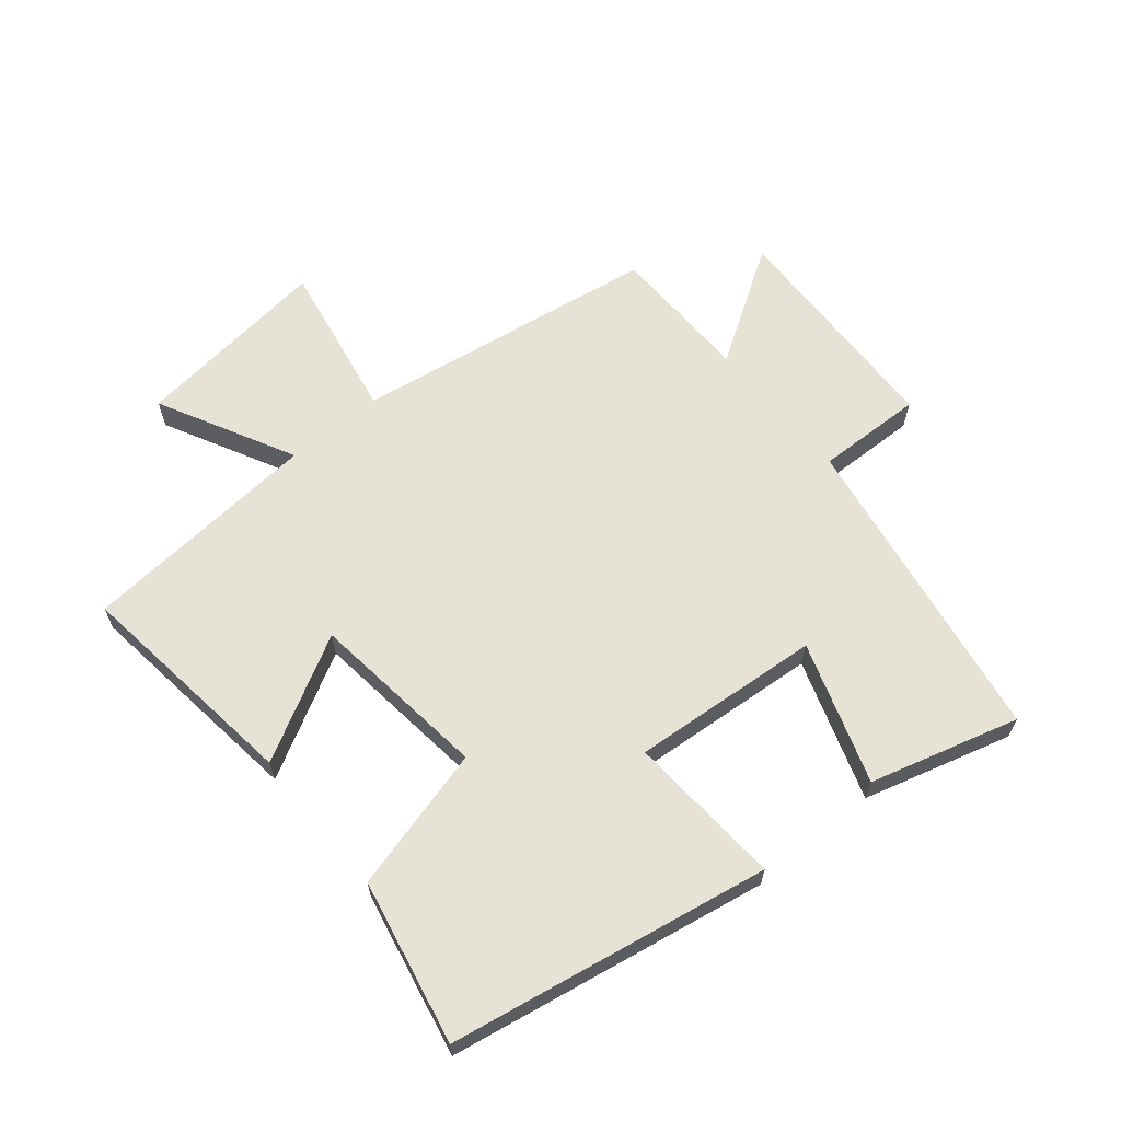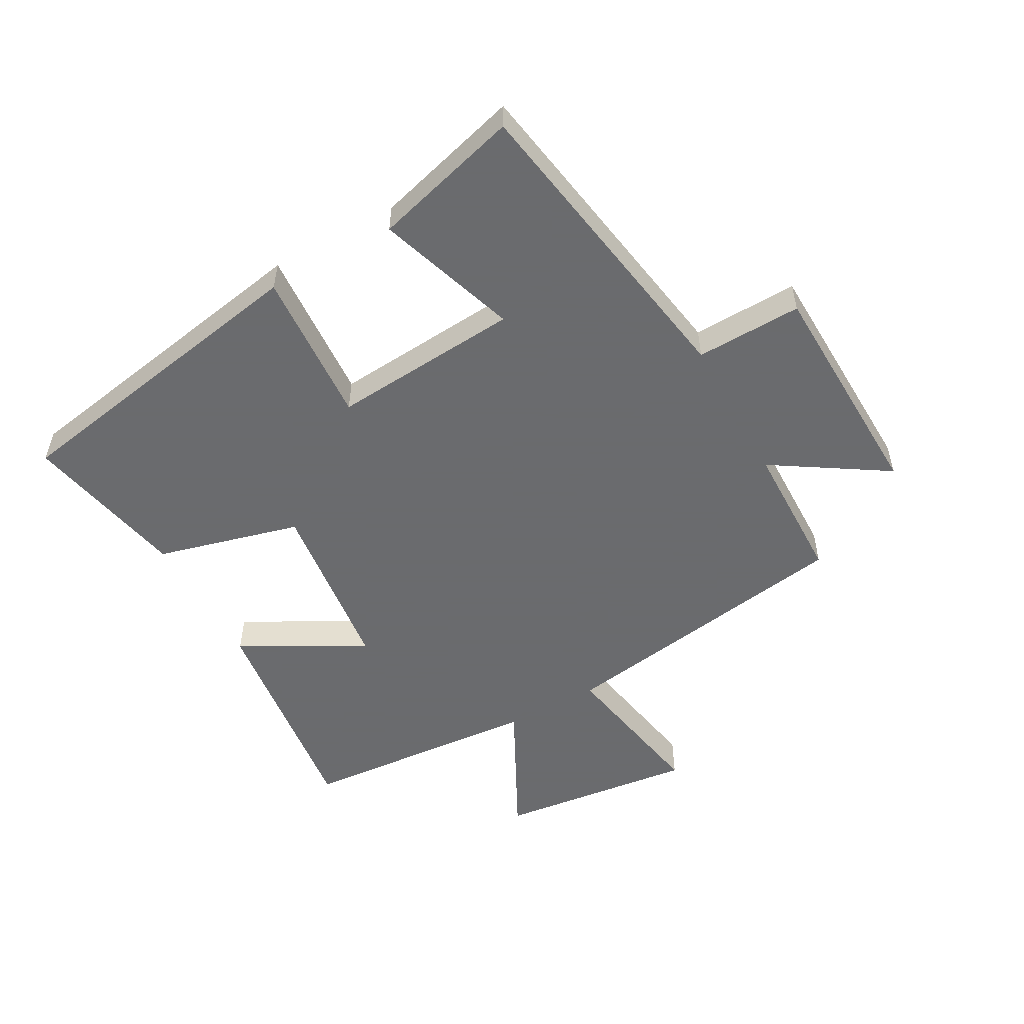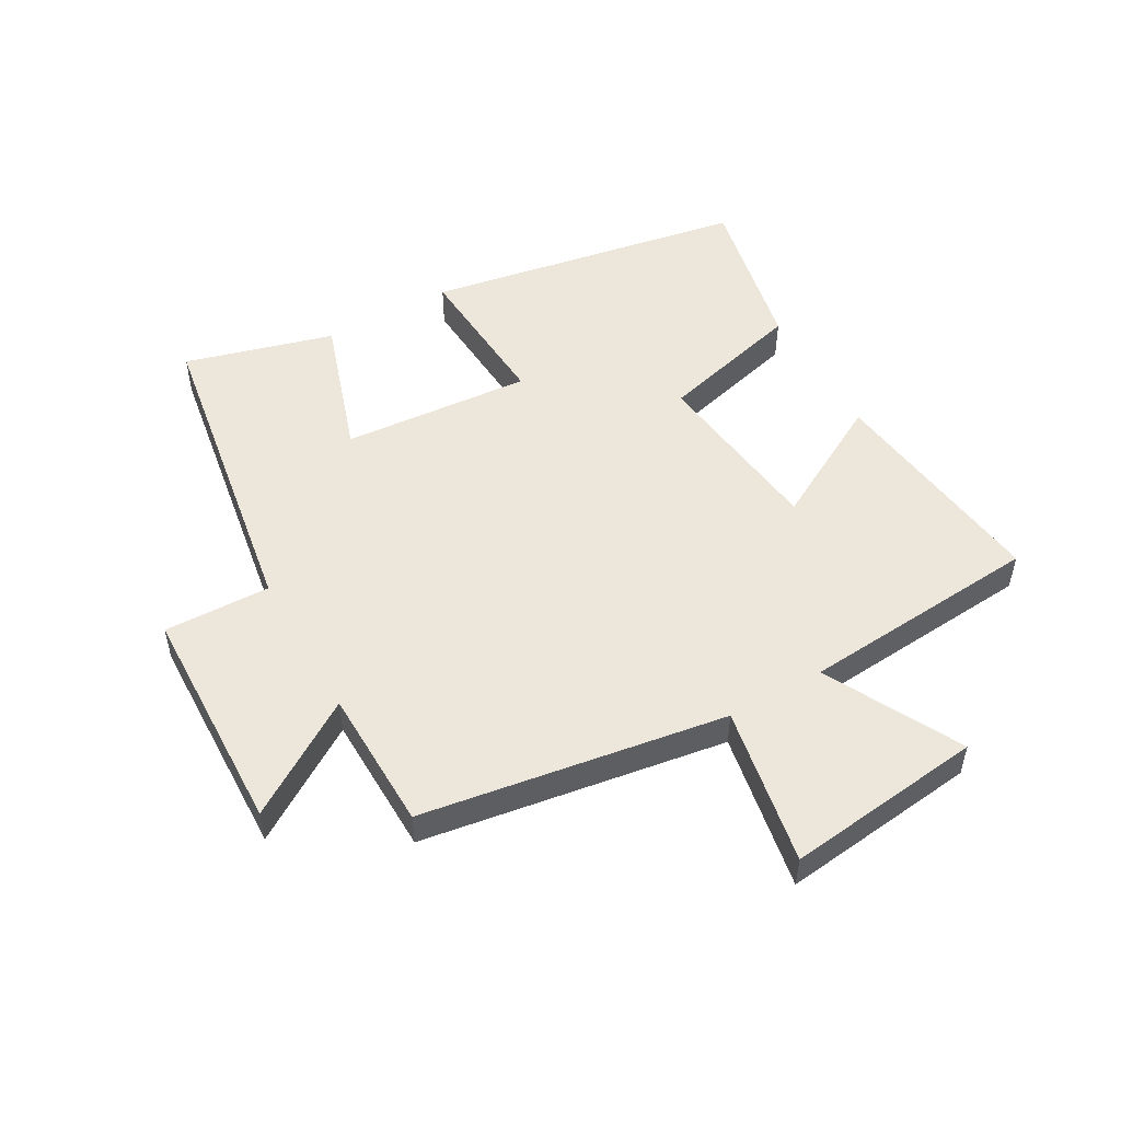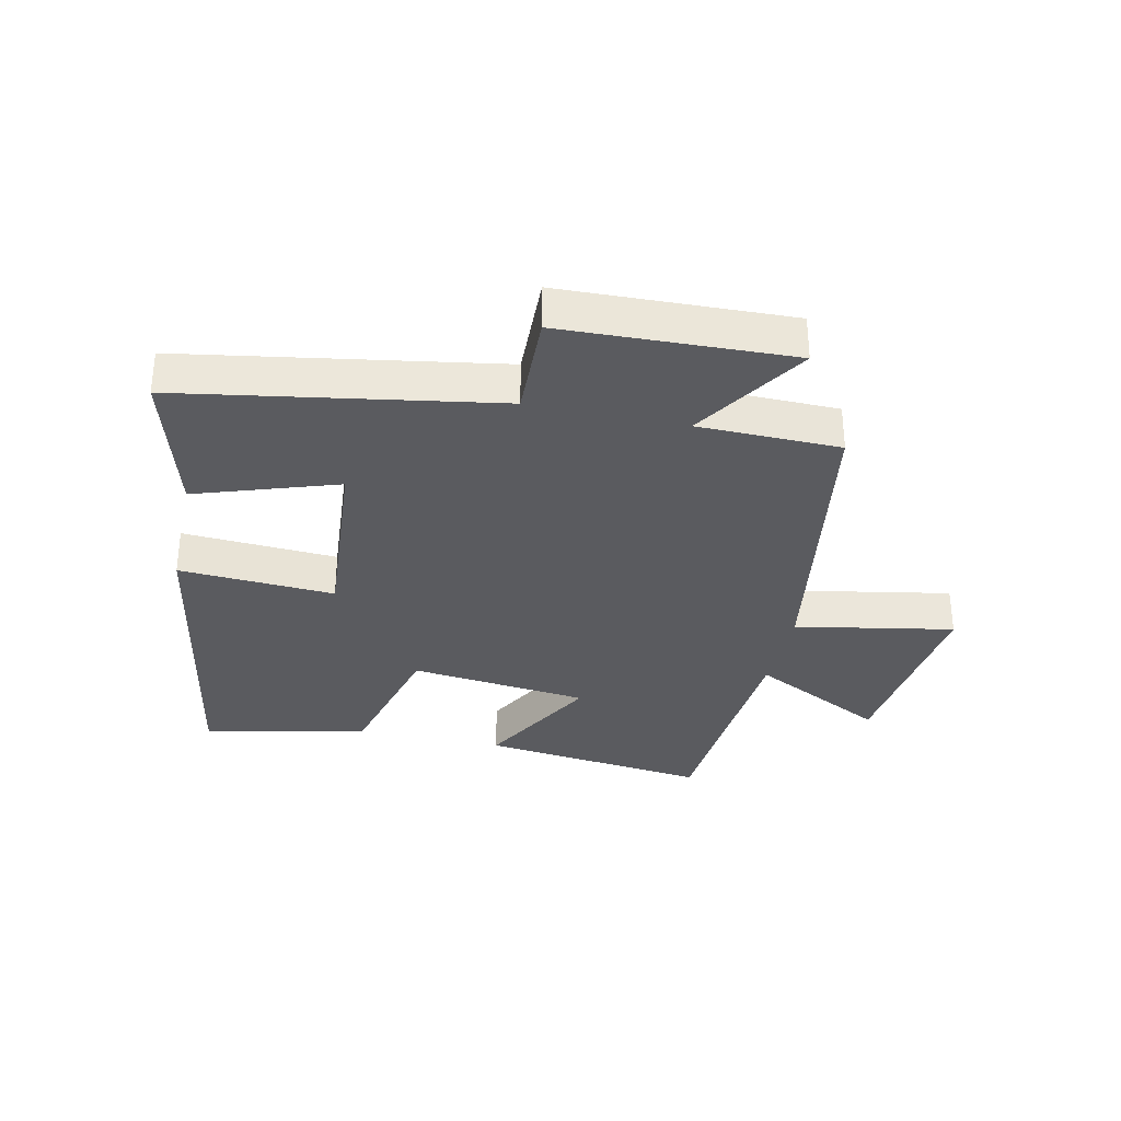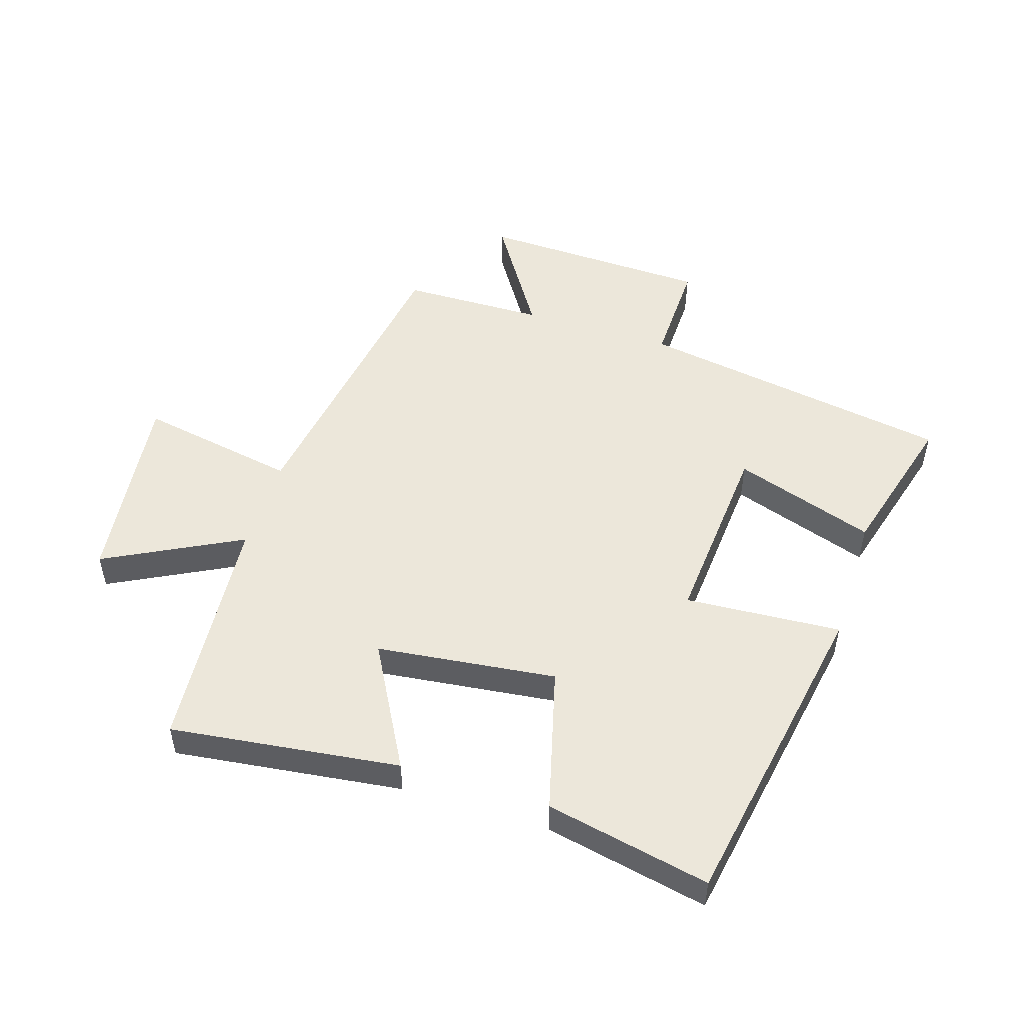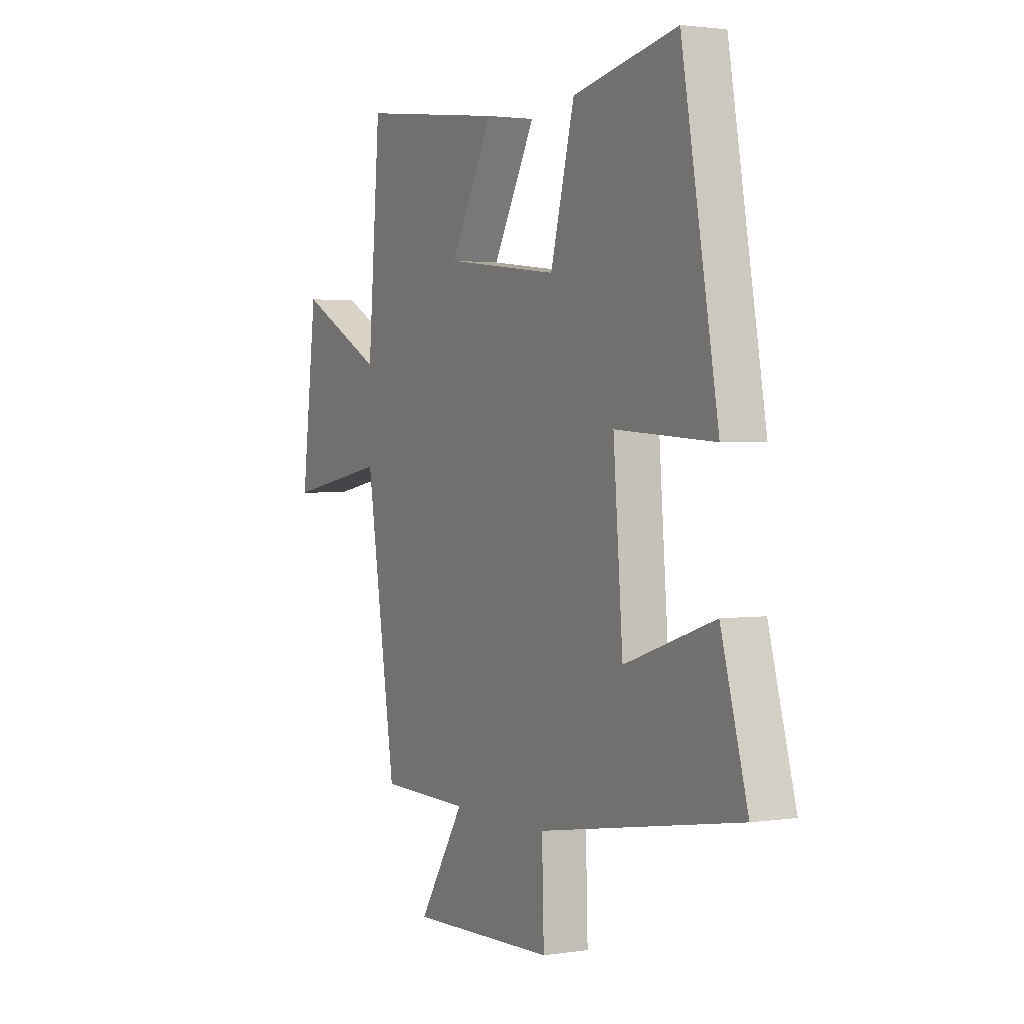
<metadata>
{"format":"obj","ext":"obj","renderer":"f3d","projection":"perspective","resolution":1024,"background":"white","views":[{"elev":63.7,"azim":50.4,"up":"+Y"},{"elev":-53.3,"azim":119.0,"up":"+Y"},{"elev":51.5,"azim":-119.6,"up":"+Y"},{"elev":-33.1,"azim":167.8,"up":"+Y"},{"elev":51.0,"azim":17.5,"up":"+Y"},{"elev":1.9,"azim":61.6,"up":"+Z"}]}
</metadata>
<code>
v 0.567 0.07 -0.416
v 0.057 0.07 -0.5
v 0.062 0.07 -0.672
v -0.31 0.07 -0.684
v -0.193 0.07 -0.5
v -0.423 0.07 -0.496
v -0.5 0.07 -0.004
v -0.757 0.07 -0.051
v -0.719 0.07 0.269
v -0.5 0.07 0.156
v -0.469 0.07 0.546
v -0.099 0.07 0.5
v -0.208 0.07 0.301
v 0.082 0.07 0.267
v 0.143 0.07 0.5
v 0.408 0.07 0.555
v 0.5 0.07 0.038
v 0.248 0.07 0.054
v 0.272 0.07 -0.252
v 0.5 0.07 -0.176
v 0.567 0 -0.416
v 0.057 0 -0.5
v 0.062 0 -0.672
v -0.31 0 -0.684
v -0.193 0 -0.5
v -0.423 0 -0.496
v -0.5 0 -0.004
v -0.757 0 -0.051
v -0.719 0 0.269
v -0.5 0 0.156
v -0.469 0 0.546
v -0.099 0 0.5
v -0.208 0 0.301
v 0.082 0 0.267
v 0.143 0 0.5
v 0.408 0 0.555
v 0.5 0 0.038
v 0.248 0 0.054
v 0.272 0 -0.252
v 0.5 0 -0.176
f 19 20 1 2
f 18 19 2
f 15 16 17 18
f 14 15 18 2
f 13 14 2
f 10 11 12 13
f 10 13 2 3
f 7 8 9 10
f 5 6 7 10
f 5 10 3
f 3 4 5
f 22 21 40 39
f 22 39 38
f 38 37 36 35
f 22 38 35 34
f 22 34 33
f 33 32 31 30
f 23 22 33 30
f 30 29 28 27
f 30 27 26 25
f 23 30 25
f 25 24 23
f 1 21 22 2
f 2 22 23 3
f 3 23 24 4
f 4 24 25 5
f 5 25 26 6
f 6 26 27 7
f 7 27 28 8
f 8 28 29 9
f 9 29 30 10
f 10 30 31 11
f 11 31 32 12
f 12 32 33 13
f 13 33 34 14
f 14 34 35 15
f 15 35 36 16
f 16 36 37 17
f 17 37 38 18
f 18 38 39 19
f 19 39 40 20
f 20 40 21 1

</code>
